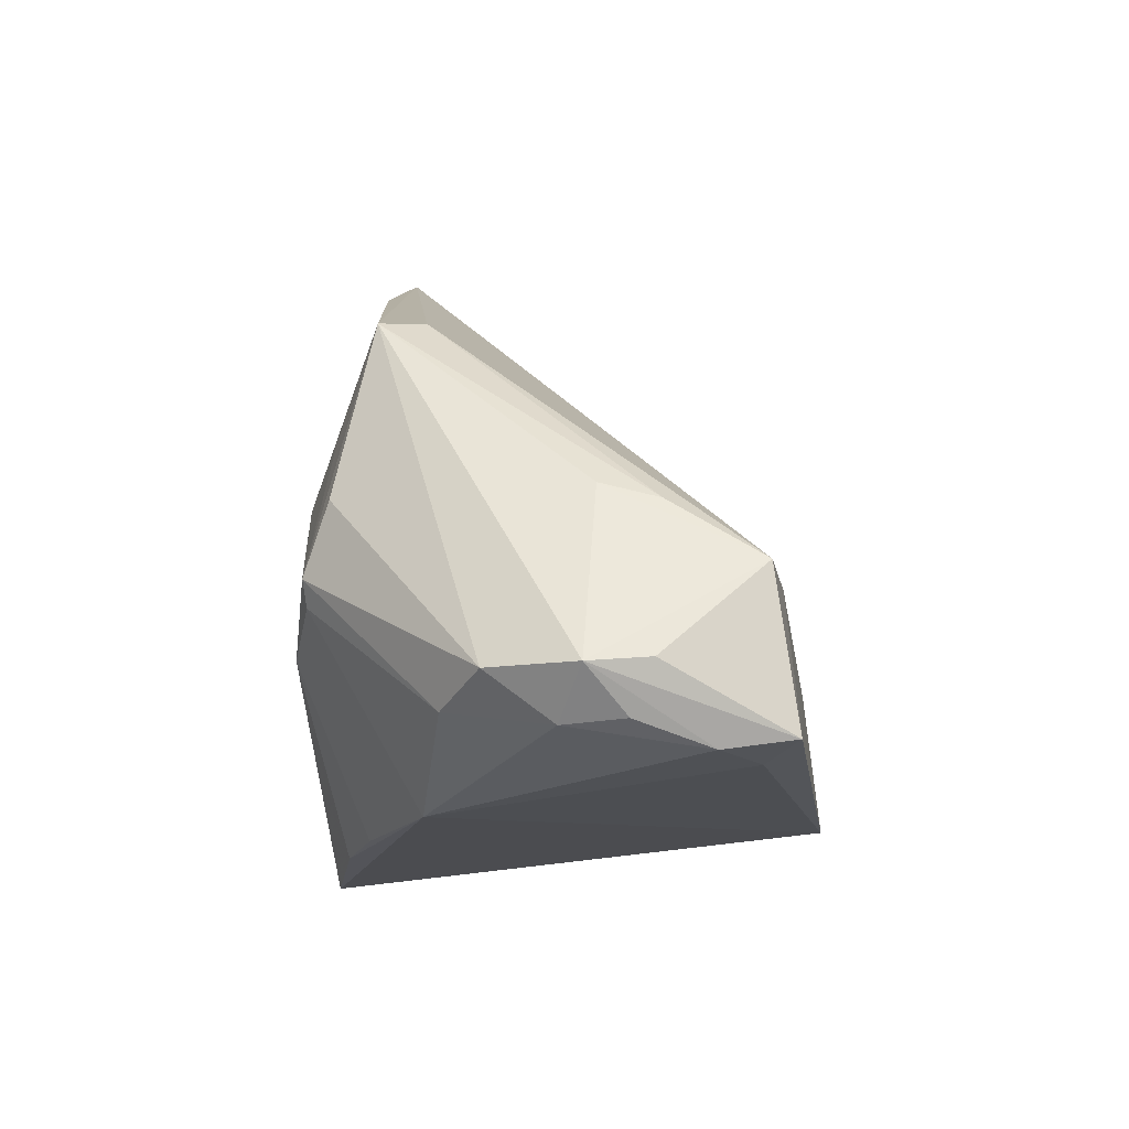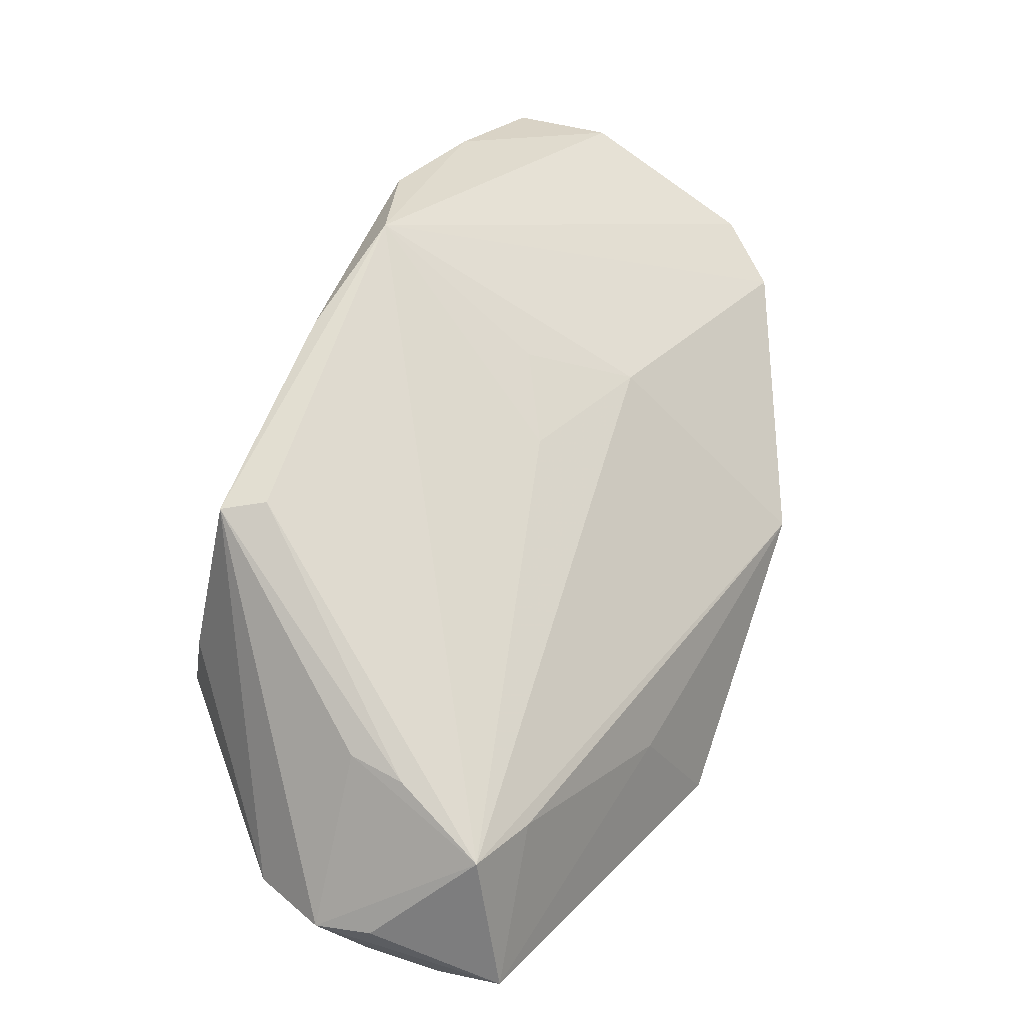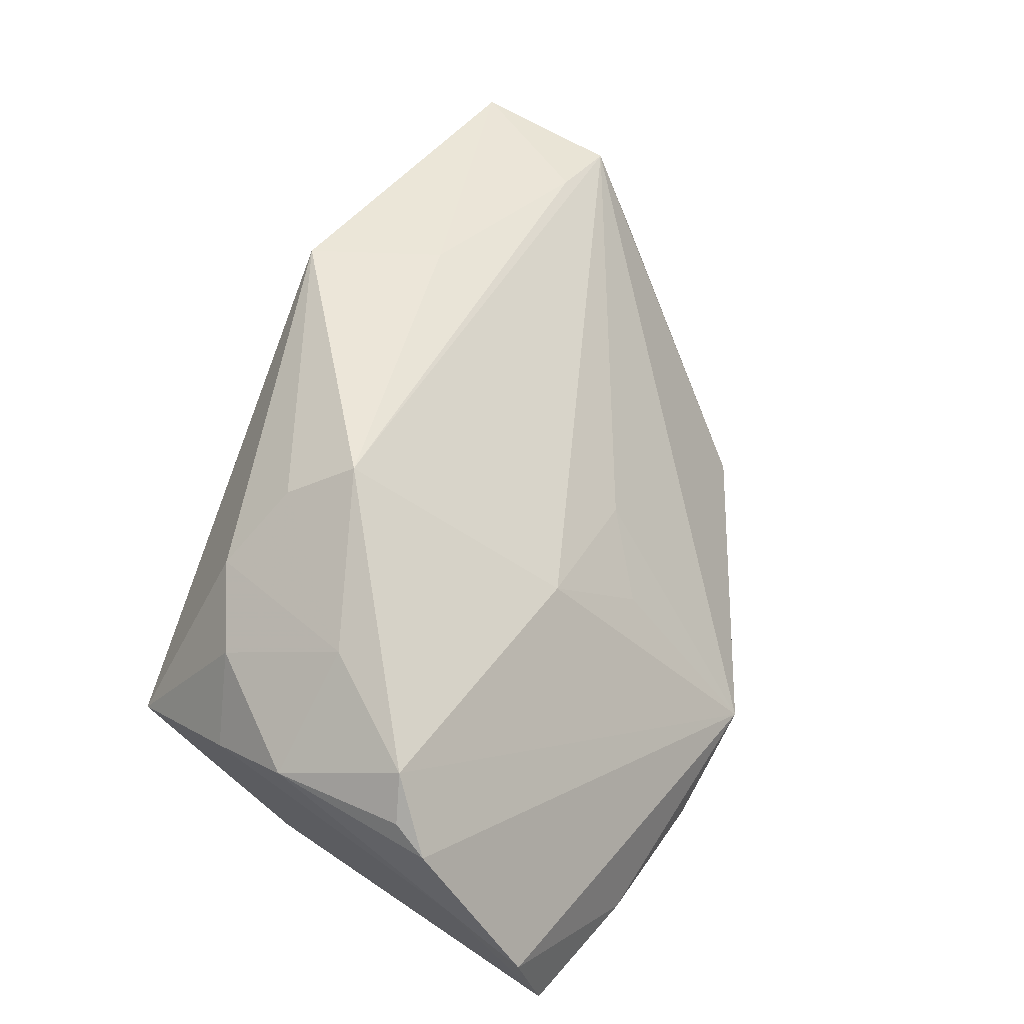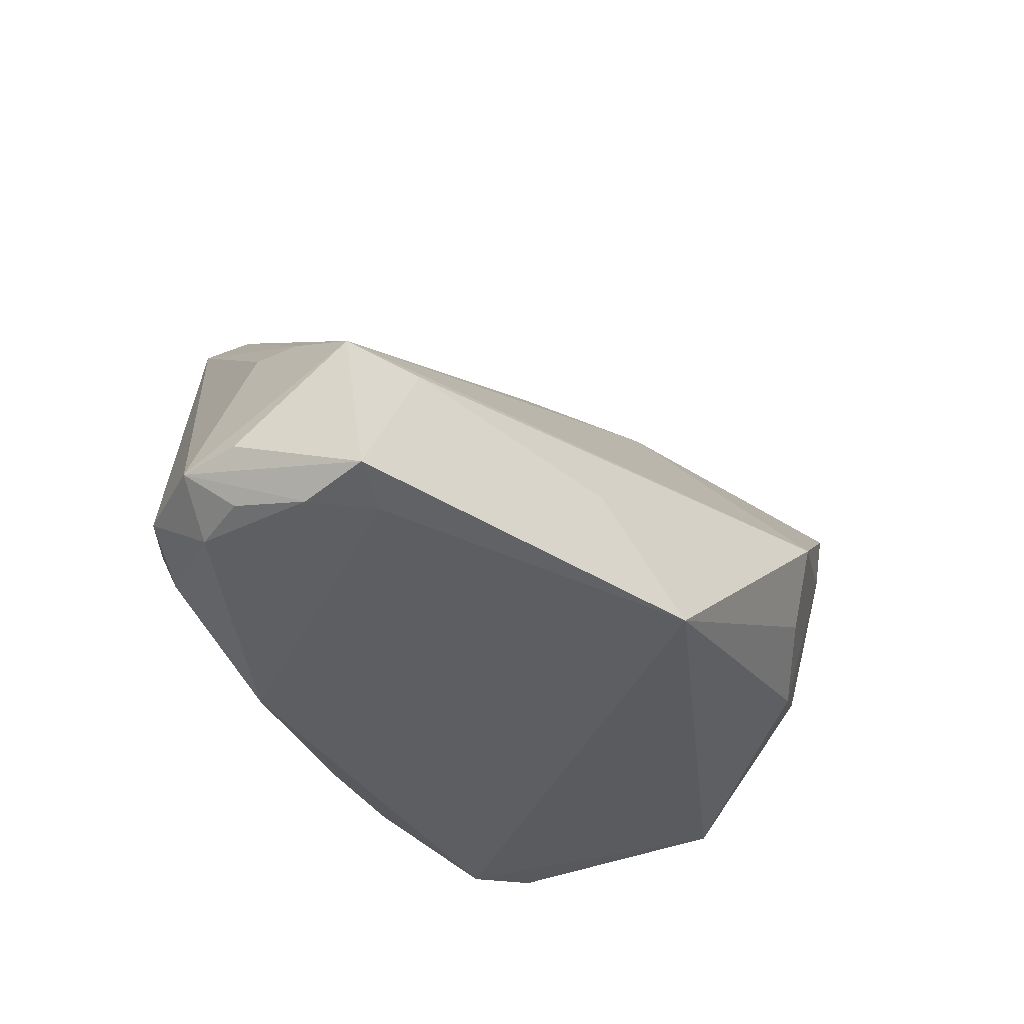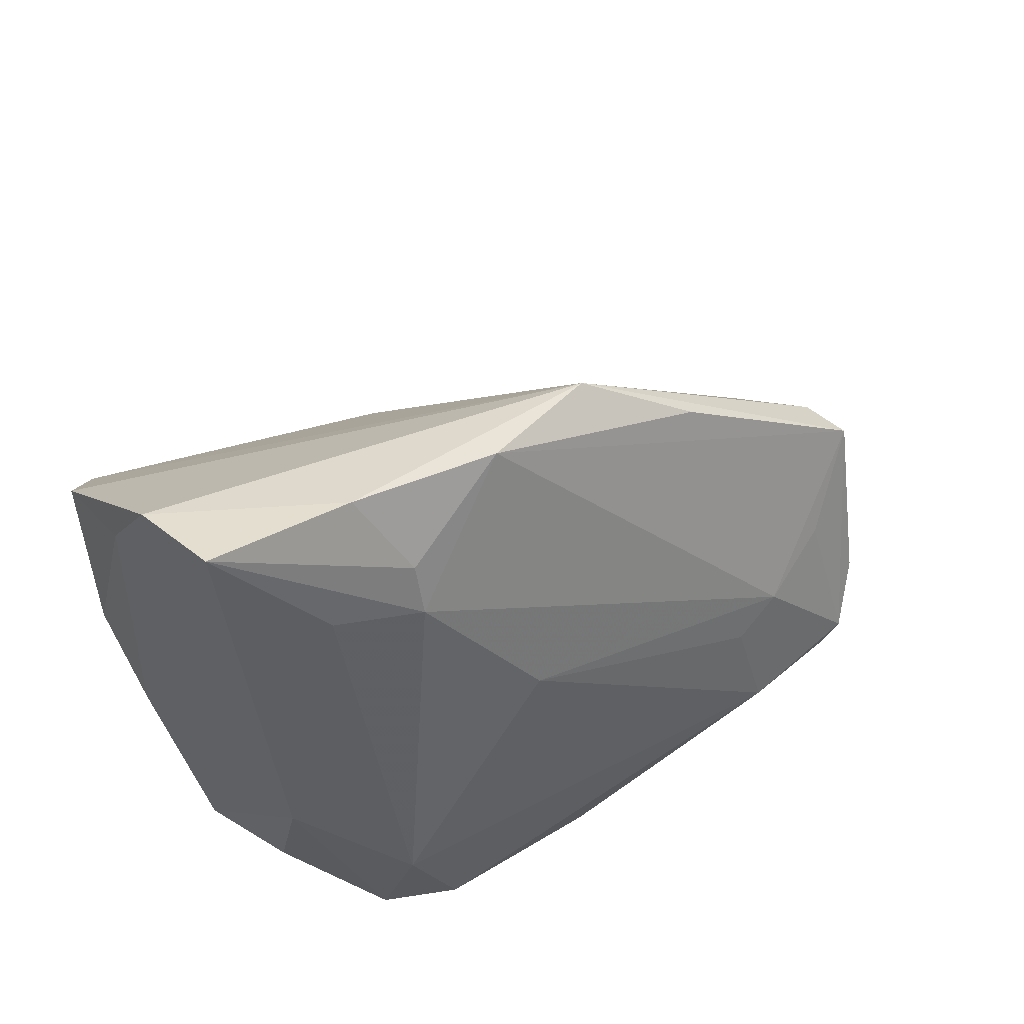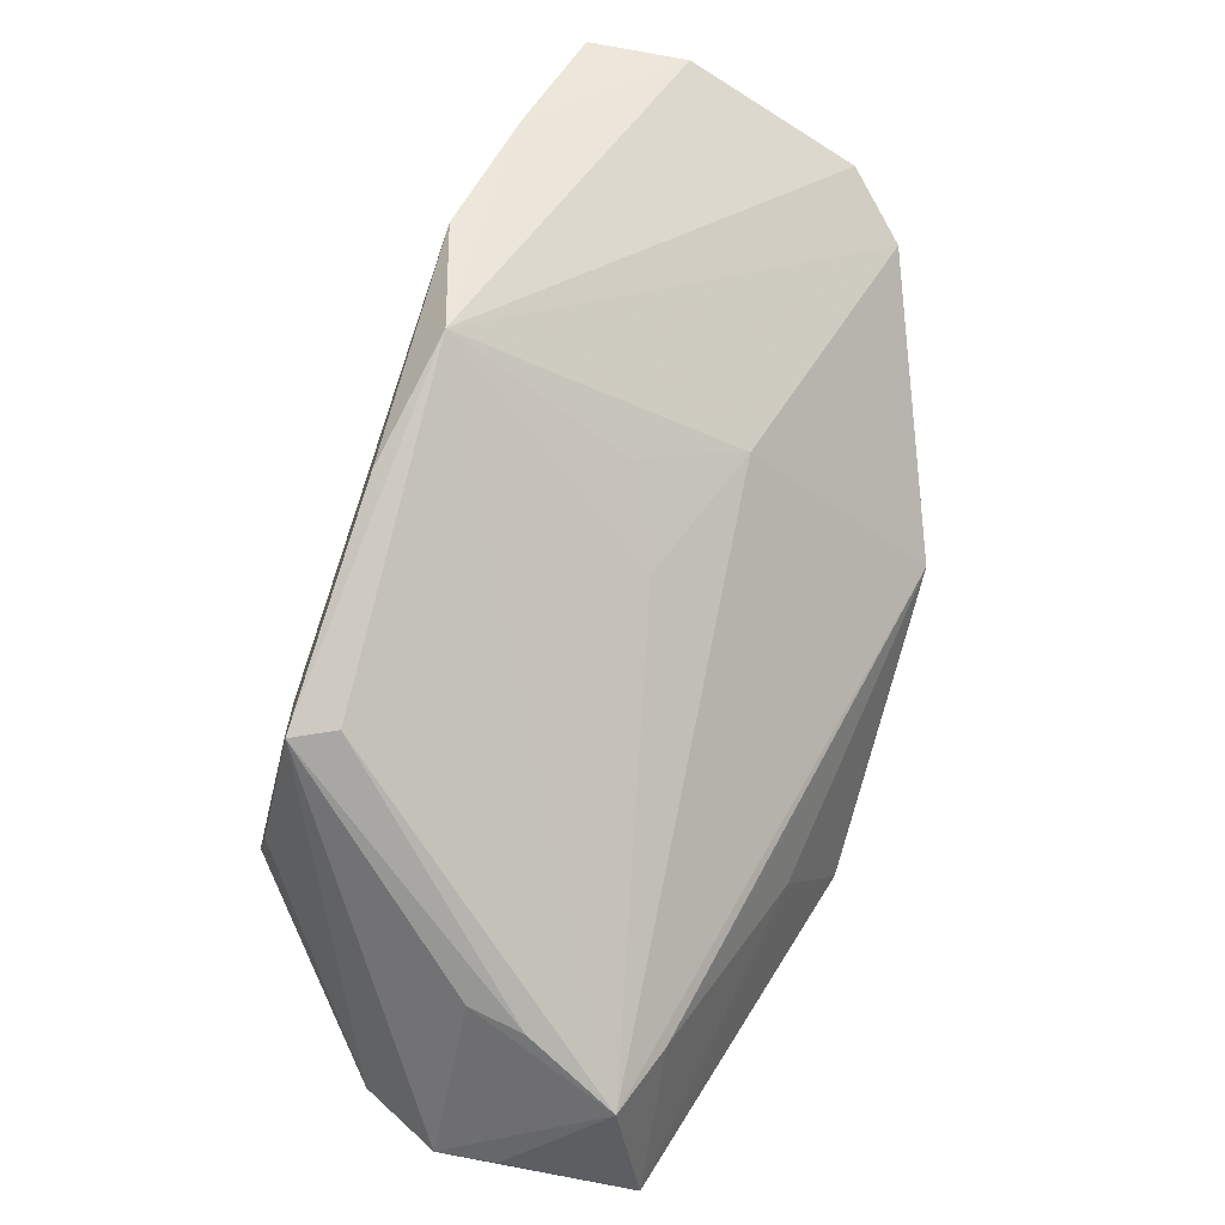
<metadata>
{"format":"obj","ext":"obj","renderer":"f3d","projection":"perspective","resolution":1024,"background":"white","views":[{"elev":-18.6,"azim":-92.2,"up":"+Y"},{"elev":30.3,"azim":-65.2,"up":"+Y"},{"elev":52.3,"azim":121.9,"up":"+Z"},{"elev":-38.6,"azim":-49.7,"up":"+Y"},{"elev":44.3,"azim":149.9,"up":"+Y"},{"elev":52.4,"azim":-70.0,"up":"+Y"}]}
</metadata>
<code>
v 0.03919 -0.001756 -0.02011
v -0.05154 -0.02685 0.0246
v 0.04764 0.0295 0.00212
v -0.03753 0.02094 -0.01128
v -0.03357 0.009309 -0.02041
v -0.05019 -0.001169 0.005669
v 0.03224 0.02767 -0.02047
v -0.05311 -0.02076 -0.005377
v -0.01611 0.03354 -0.0163
v -0.03966 0.01994 -0.01629
v 0.04754 0.02297 0.01619
v -0.04332 -0.009709 0.02439
v 0.02275 -0.008479 0.02806
v 0.01913 -0.02781 -0.02174
v 0.0189 -0.001253 0.03328
v -0.05722 -0.02115 0.003945
v 0.02271 0.03263 -0.02165
v -0.0242 -0.0119 -0.0246
v 0.04782 0.006643 0.01303
v 0.02632 -0.01435 -0.0246
v 0.03922 -0.006876 0.01635
v -0.002894 0.04156 -0.0135
v 0.01096 0.04156 -0.01875
v 0.04854 0.02705 0.01385
v 0.04594 -0.003951 0.007365
v -0.02078 5.866e-05 -0.02403
v -0.01238 -0.02856 -0.01693
v -0.04598 -0.02315 -0.009201
v -0.03992 0.0004047 -0.02065
v -0.05236 -0.009498 0.0222
v -0.0002674 0.0265 0.004762
v 0.04387 0.0397 -0.01622
v 0.02242 0.02687 -0.023
v -0.03549 -0.009669 -0.02283
v -0.008085 0.0192 0.009839
v 0.04403 0.02125 0.02069
v -0.05369 -0.02555 0.008467
v -0.0414 -0.02261 -0.01146
v -0.01841 -0.01379 0.02953
v 0.02838 -0.02496 -0.02058
v -0.05149 -0.02792 0.01677
v -0.00796 -0.0263 0.03255
v 0.03601 0.007756 0.02403
v -0.05171 -0.02579 0.001856
v -0.04556 -0.02787 0.02167
v 0.008739 0.009354 -0.0246
v 0.03876 -0.01526 -0.01442
v -0.0504 -0.002757 0.01205
v 0.04244 -0.0191 -0.001406
v -0.03725 -0.007148 -0.02328
v 0.04642 0.03831 -0.005147
v -0.03056 -0.02987 -0.01084
v 0.00948 0.02096 0.01465
v 0.03086 -0.01235 0.02091
v -0.05649 -0.02044 0.01065
v -0.02577 0.00414 -0.02344
v -0.0007194 -0.02811 -0.01968
v 0.02768 0.0414 -0.01753
f 49 42 14
f 20 18 46
f 14 18 20
f 32 49 1
f 14 42 52
f 4 30 22
f 42 49 54
f 40 49 14
f 14 20 40
f 40 20 1
f 16 41 2
f 51 22 24
f 57 18 14
f 14 52 57
f 44 52 41
f 45 52 42
f 41 52 45
f 42 2 45
f 45 2 41
f 16 30 6
f 46 18 26
f 26 56 46
f 18 56 26
f 21 54 49
f 1 49 47
f 47 40 1
f 49 40 47
f 42 15 39
f 39 2 42
f 42 54 13
f 13 15 42
f 55 30 16
f 16 2 55
f 55 2 30
f 1 20 7
f 7 32 1
f 46 56 33
f 56 23 33
f 33 20 46
f 33 7 20
f 32 7 33
f 10 23 56
f 10 4 22
f 16 6 10
f 49 32 3
f 32 51 3
f 3 51 24
f 24 19 3
f 58 51 32
f 58 23 22
f 22 51 58
f 27 52 18
f 18 57 27
f 27 57 52
f 37 41 16
f 16 44 37
f 37 44 41
f 54 21 43
f 43 13 54
f 15 13 43
f 21 19 43
f 12 15 30
f 12 39 15
f 30 2 12
f 2 39 12
f 30 15 53
f 22 31 53
f 22 23 9
f 9 10 22
f 23 10 9
f 16 10 8
f 8 44 16
f 29 8 10
f 48 6 30
f 48 10 6
f 30 4 48
f 4 10 48
f 49 3 25
f 25 3 19
f 25 21 49
f 25 19 21
f 17 33 23
f 23 58 17
f 32 33 17
f 17 58 32
f 11 19 24
f 30 53 35
f 35 53 31
f 22 30 35
f 35 31 22
f 36 53 15
f 36 11 24
f 24 22 36
f 22 53 36
f 15 43 36
f 36 43 19
f 19 11 36
f 5 10 56
f 50 56 18
f 8 29 50
f 50 5 56
f 50 29 10
f 10 5 50
f 18 52 34
f 34 50 18
f 52 38 34
f 8 50 28
f 28 38 52
f 28 34 38
f 50 34 28
f 52 44 28
f 44 8 28

</code>
